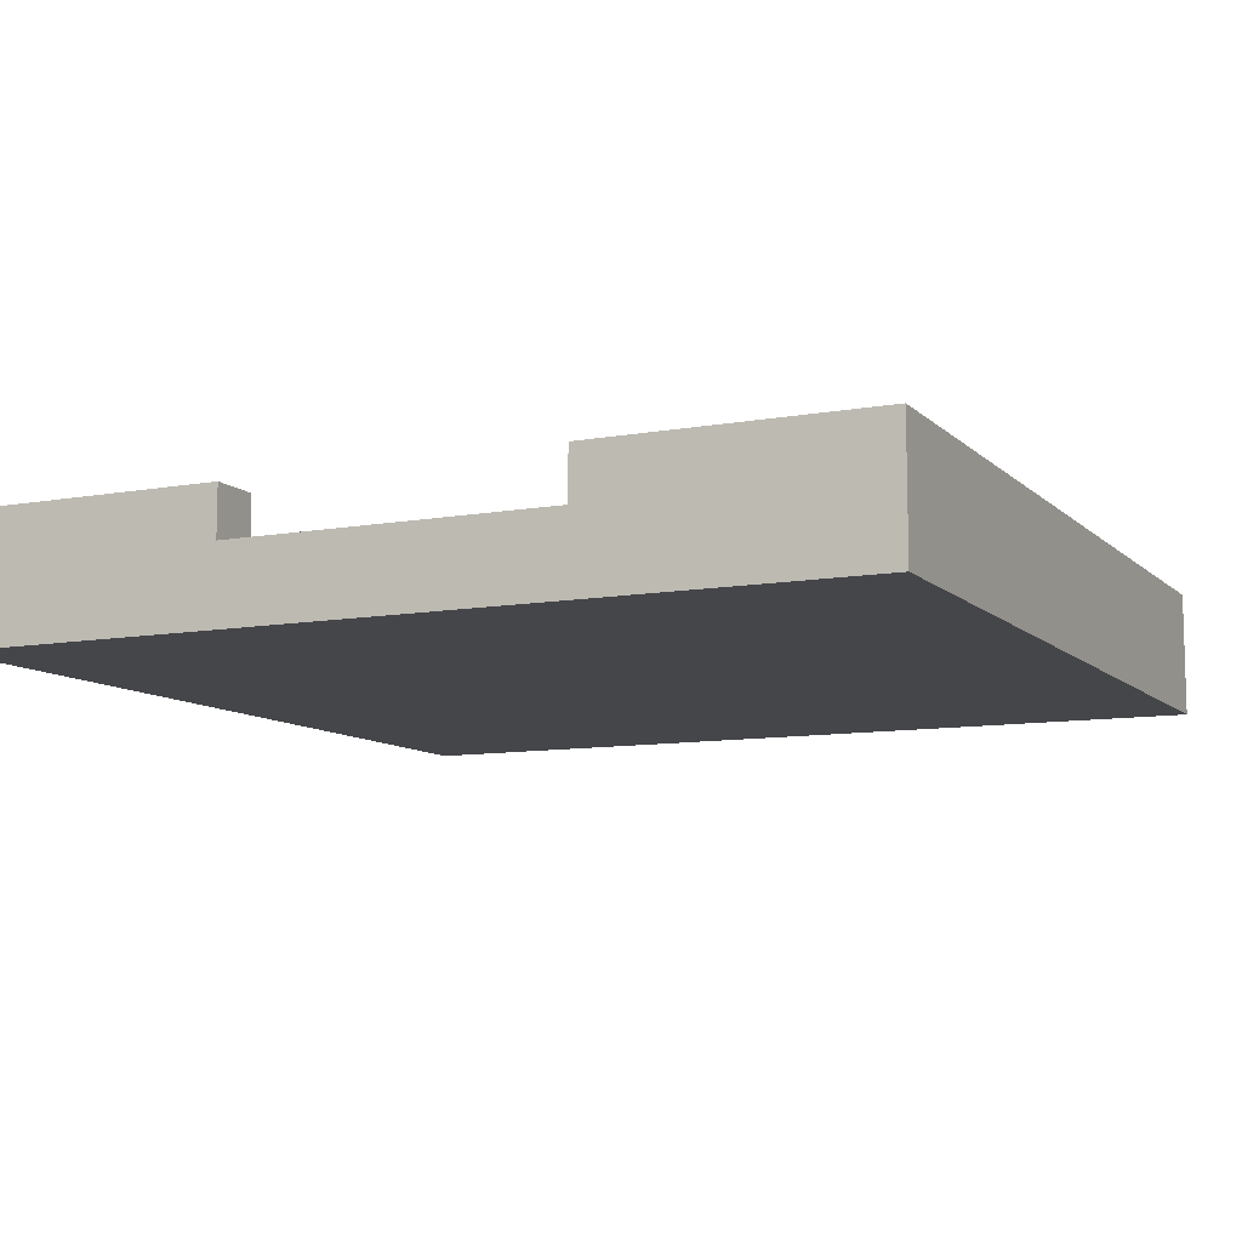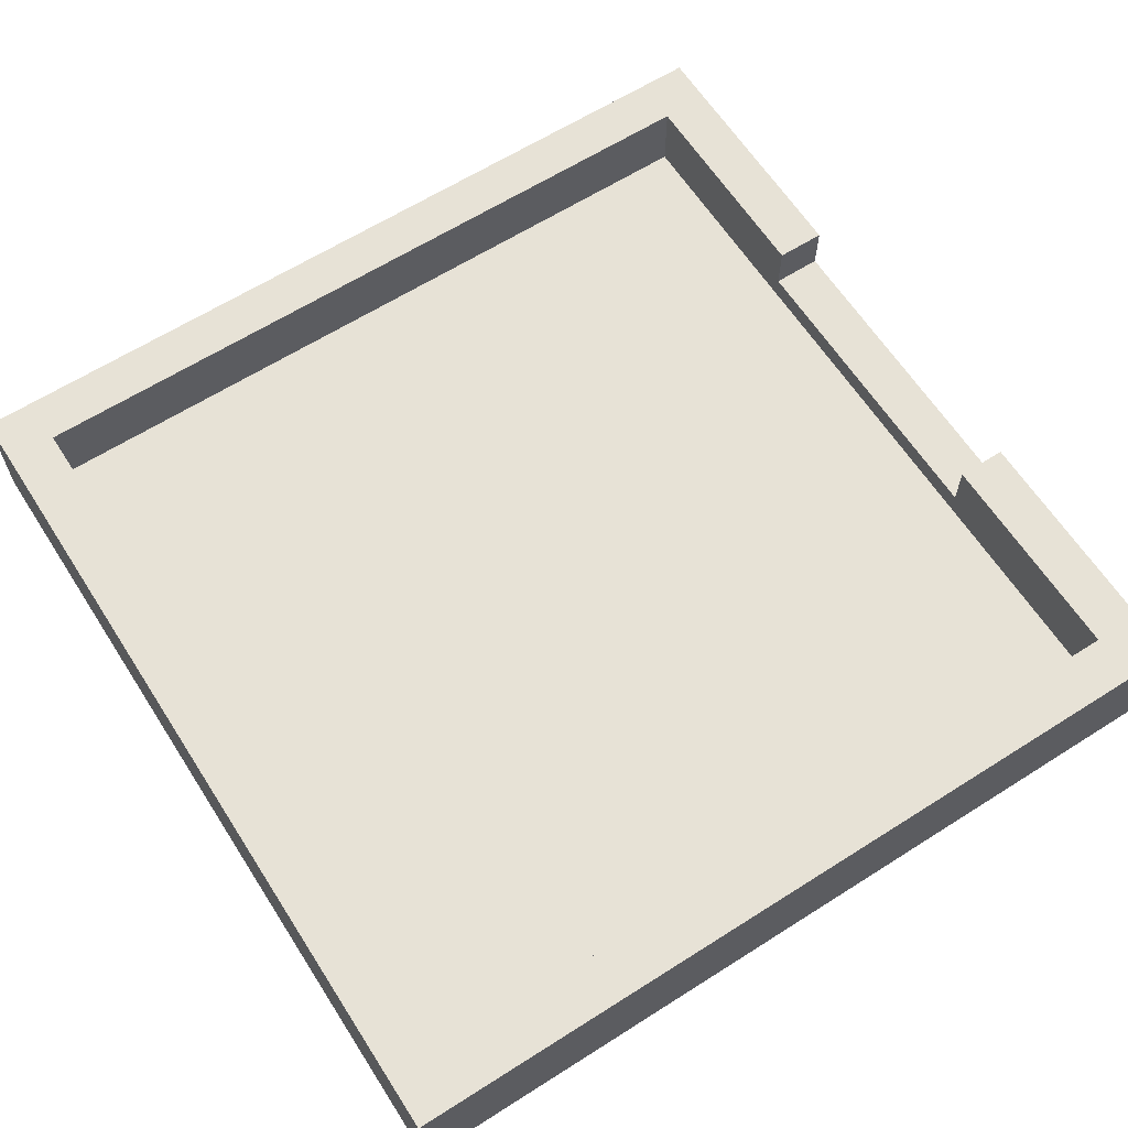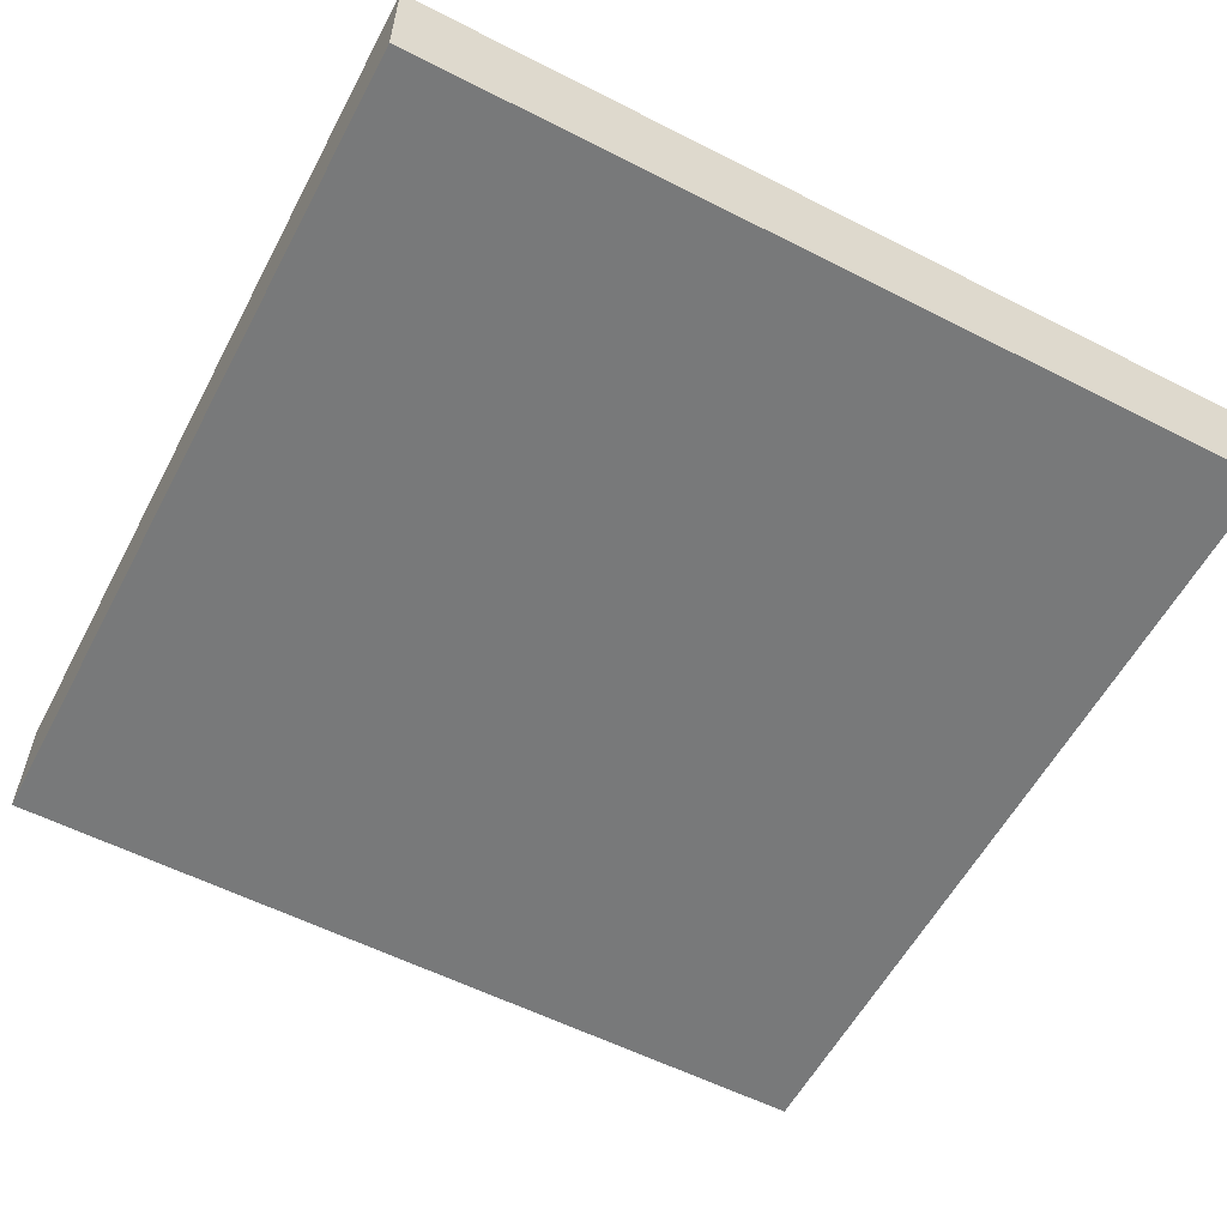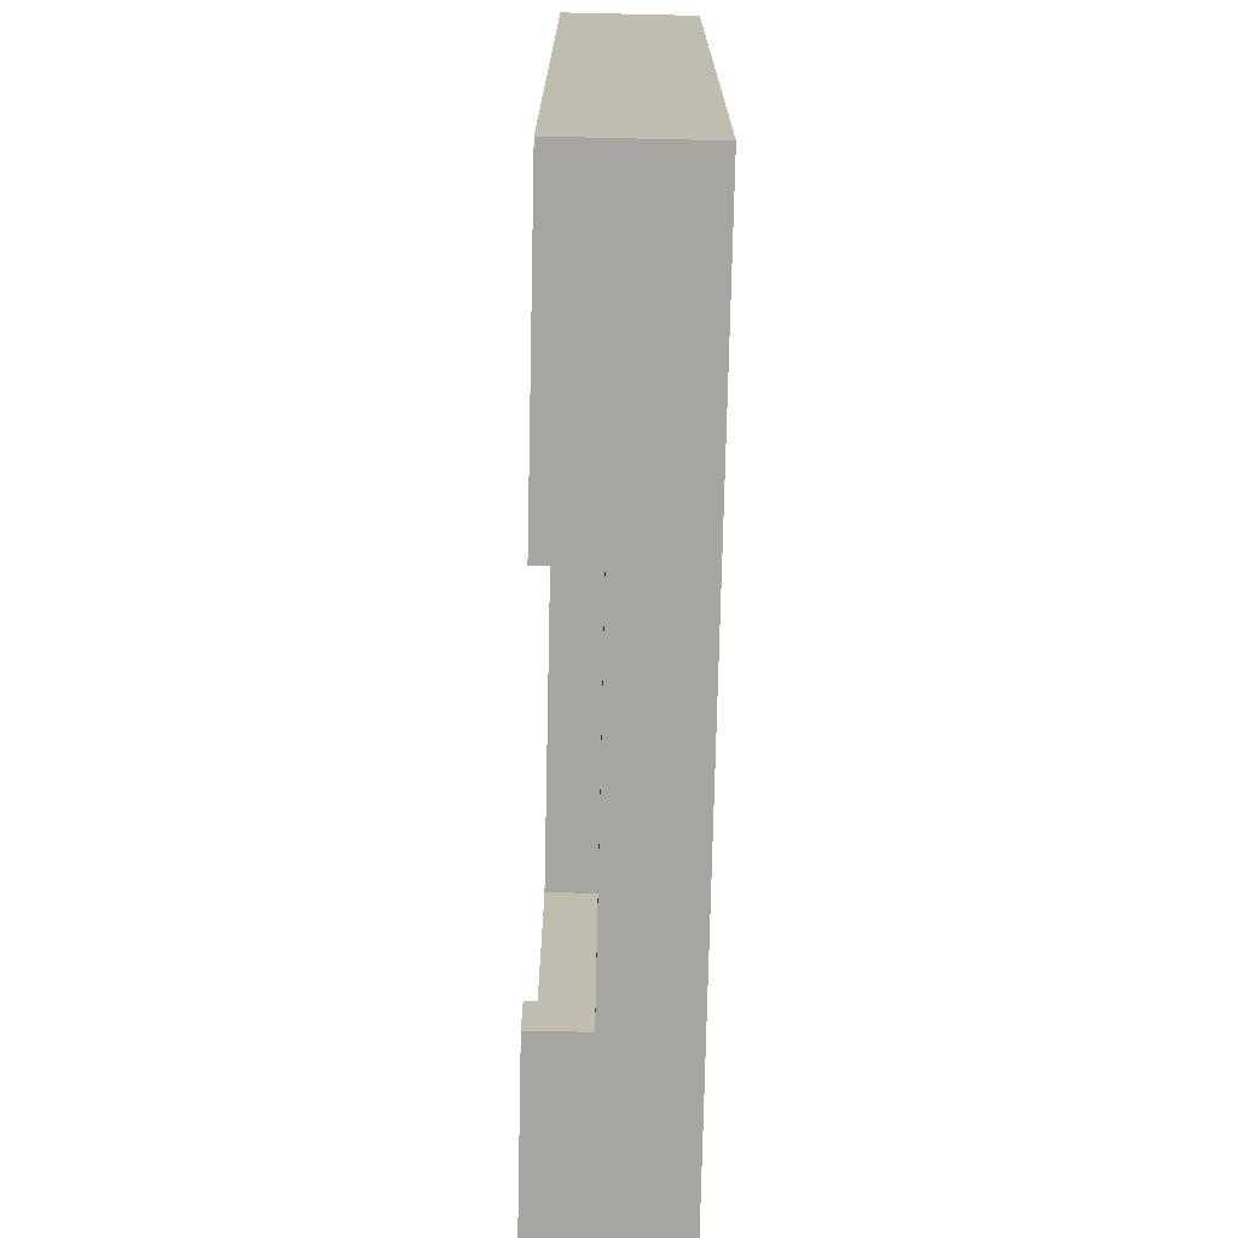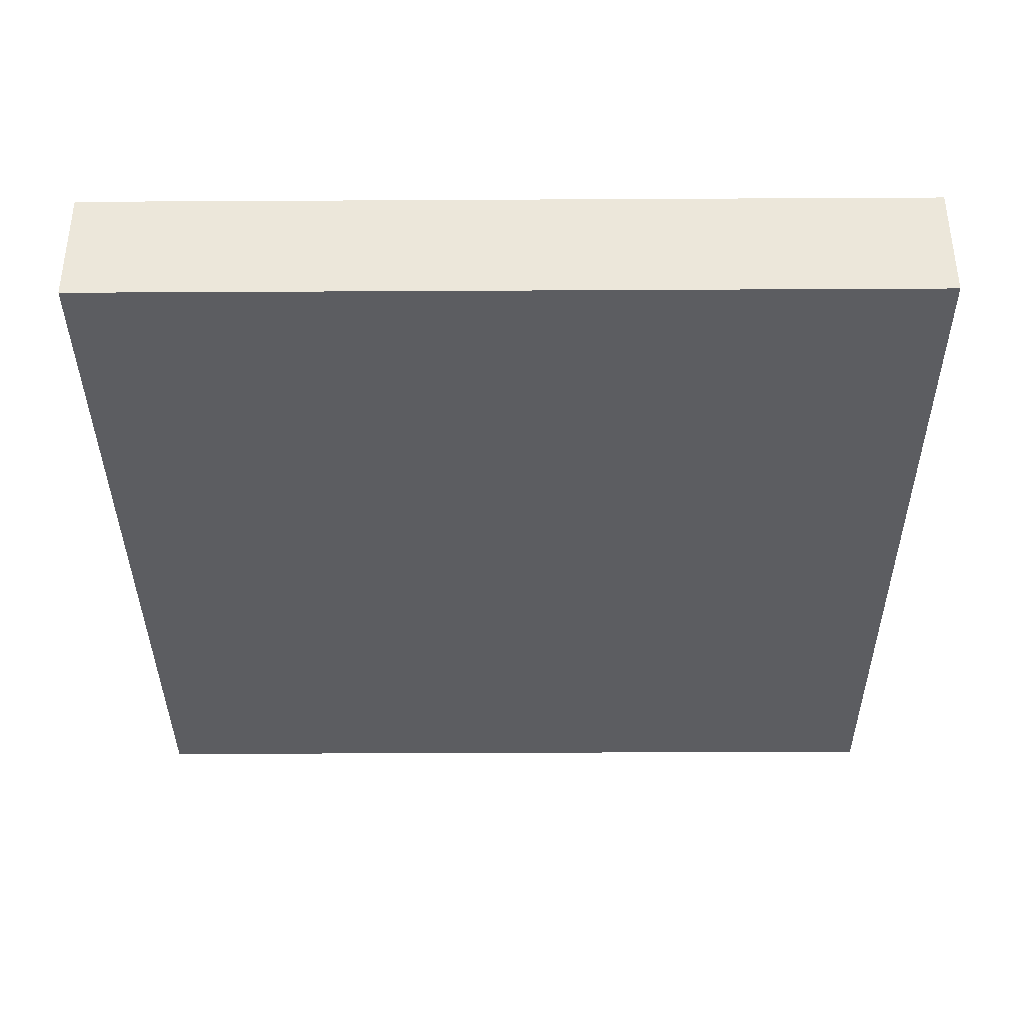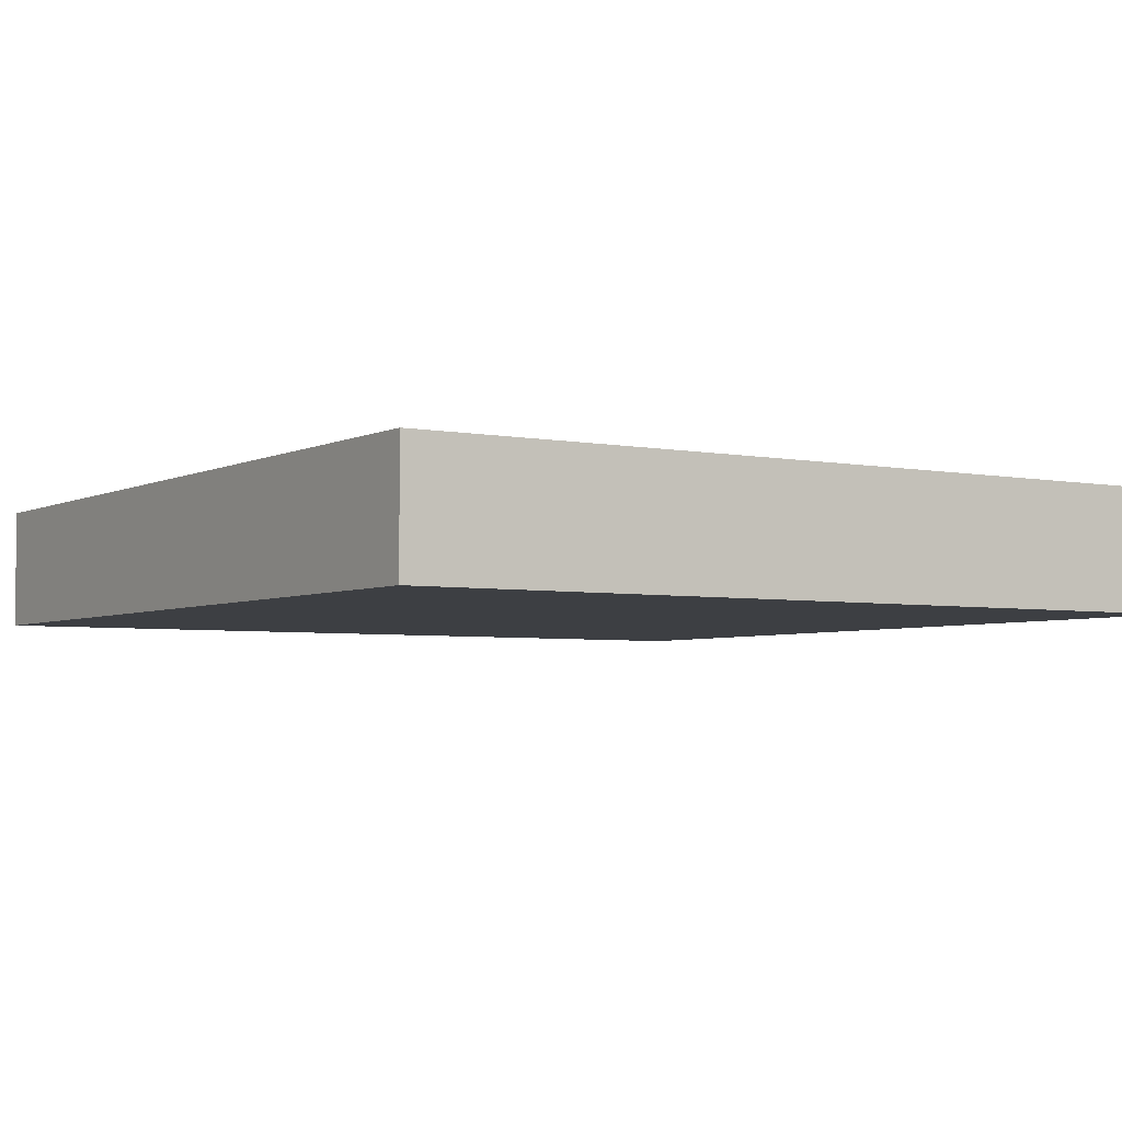
<metadata>
{"format":"obj","ext":"obj","renderer":"f3d","projection":"perspective","resolution":1024,"background":"white","views":[{"elev":-9.6,"azim":25.4,"up":"+Z"},{"elev":63.2,"azim":-122.7,"up":"+Z"},{"elev":-57.7,"azim":-117.8,"up":"+Z"},{"elev":-73.7,"azim":88.7,"up":"+Y"},{"elev":-37.2,"azim":-89.6,"up":"+Z"},{"elev":-4.1,"azim":146.9,"up":"+Z"}]}
</metadata>
<code>
v -17.5 -17.5 0
v -17.5 17.5 0
v -17.5 17.5 -5
v -17.5 -17.5 -5
v 17.5 17.5 0
v 17.5 17.5 -5
v -6.5 -17.5 -2
v -6.5 -17.5 0
v 17.5 -17.5 -5
v 6.5 -17.5 -2
v 17.5 -17.5 0
v 6.5 -17.5 0
v -15.5 -15.5 0
v -6.5 -15.5 0
v 15.5 -15.5 0
v 6.5 -15.5 0
v -15.5 15.5 0
v 15.5 15.5 0
v -6.5 -15.5 -2
v 6.5 -15.5 -2
v -15.5 -15.5 -3
v 15.5 -15.5 -3
v 15.5 15.5 -3
v -15.5 15.5 -3
f 1 2 3
f 1 3 4
f 2 5 6
f 2 6 3
f 7 1 4
f 8 1 7
f 9 10 7
f 9 7 4
f 11 12 10
f 11 10 9
f 8 13 1
f 14 13 8
f 15 16 12
f 11 15 12
f 17 2 1
f 17 1 13
f 5 18 15
f 5 15 11
f 5 2 17
f 5 17 18
f 3 6 4
f 4 6 9
f 5 11 9
f 5 9 6
f 8 7 14
f 14 7 19
f 7 10 19
f 19 10 20
f 10 12 20
f 20 12 16
f 13 19 21
f 13 14 19
f 20 22 19
f 19 22 21
f 16 15 20
f 20 15 22
f 15 18 22
f 22 18 23
f 18 17 23
f 23 17 24
f 17 13 24
f 24 13 21
f 22 24 21
f 23 24 22

</code>
